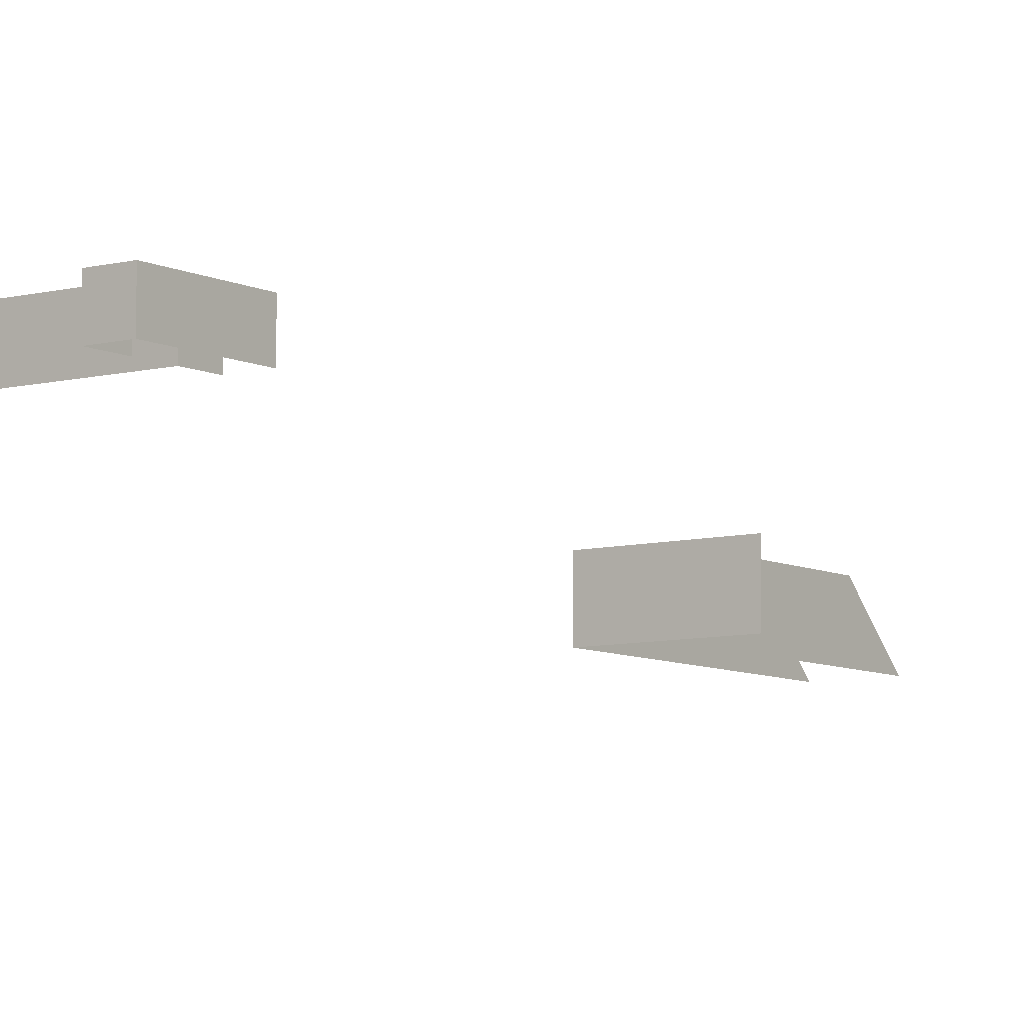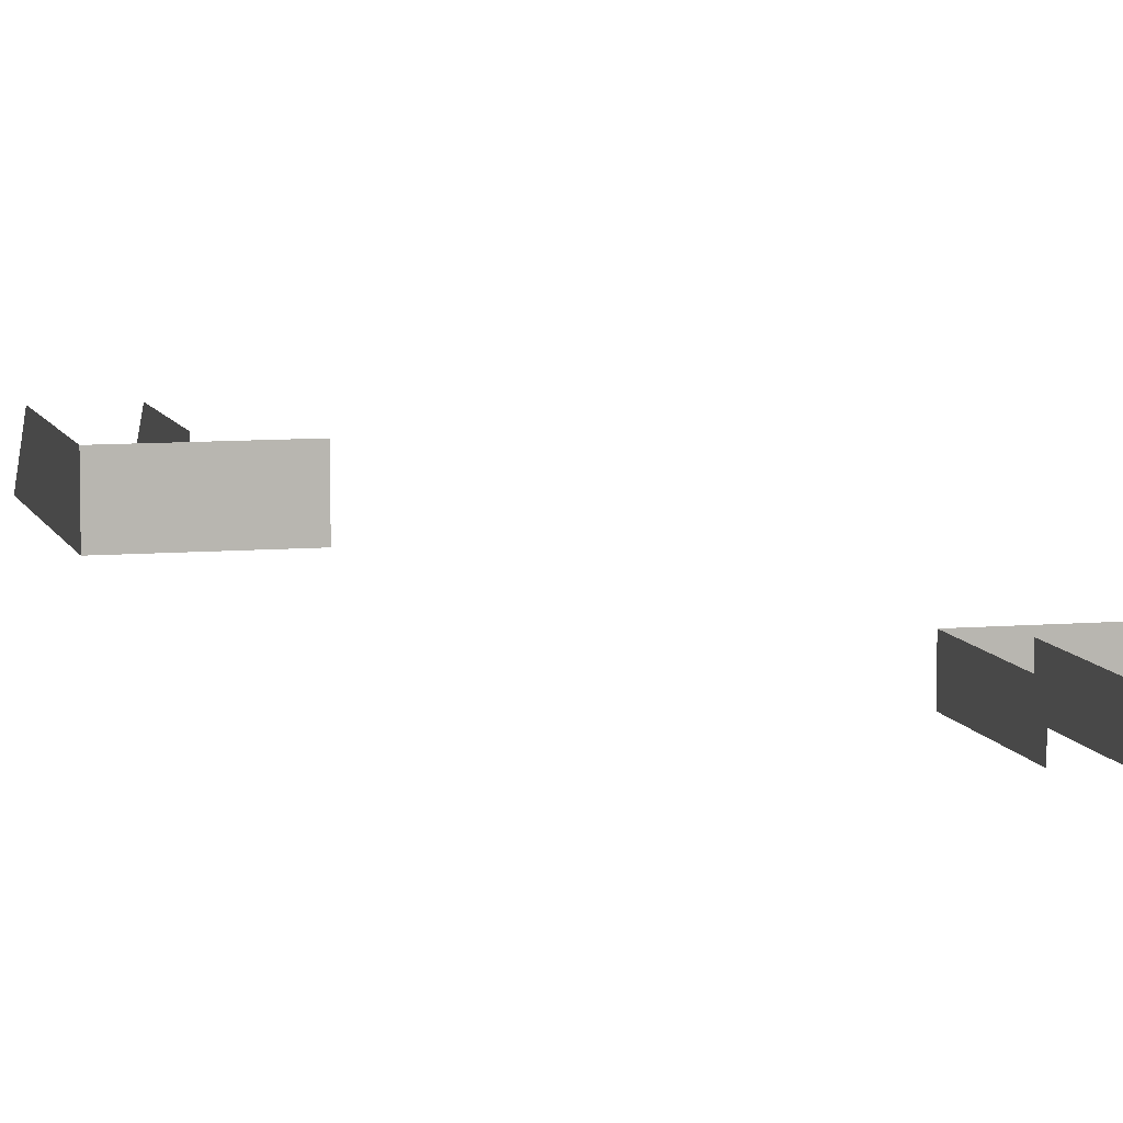
<metadata>
{"format":"obj","ext":"obj","renderer":"f3d","projection":"perspective","resolution":1024,"background":"white","views":[{"elev":-7.7,"azim":-143.9,"up":"+Y"},{"elev":7.9,"azim":166.1,"up":"+Y"}]}
</metadata>
<code>
v 252 2270 -4096
v 252 2208 -4096
v 388 2208 -4096
v 388 2270 -4096
v 252 2270 -4096
v 388 2208 -4096
v 252 2208 -4040
v 252 2208 -3992
v 252 2208 -3984
v 252 2270 -4040
v 252 2208 -4040
v 252 2208 -3984
v 252 2270 -3984
v 252 2270 -4040
v 252 2208 -3984
v 196 2208 -3984
v 196 2208 -3992
v 196 2208 -4096
v 196 2270 -3984
v 196 2208 -3984
v 196 2208 -4096
v 196 2270 -4096
v 196 2270 -3984
v 196 2208 -4096
v 252 2208 -4040
v 252 2270 -4040
v 381 2270 -4040
v 381 2208 -4040
v 252 2208 -4040
v 381 2270 -4040
v 196 2270 -4156
v 196 2208 -4156
v 252 2208 -4156
v 252 2270 -4156
v 196 2270 -4156
v 252 2208 -4156
v 196 2270 -4096
v 196 2208 -4096
v 196 2208 -4104
v 196 2270 -4100
v 196 2270 -4096
v 196 2208 -4104
v 196 2270 -4156
v 196 2270 -4100
v 196 2208 -4104
v 196 2208 -4156
v 196 2270 -4156
v 196 2208 -4104
v 252 2208 -4156
v 252 2208 -4104
v 252 2208 -4096
v 252 2270 -4156
v 252 2208 -4156
v 252 2208 -4096
v 252 2270 -4100
v 252 2270 -4156
v 252 2208 -4096
v 252 2270 -4096
v 252 2270 -4100
v 252 2208 -4096
v 400 2208 -4040
v 381 2208 -4040
v 381 2270 -4040
v 408 2208 -4040
v 400 2208 -4040
v 381 2270 -4040
v 472 2208 -4040
v 408 2208 -4040
v 381 2270 -4040
v 472 2270 -4040
v 472 2208 -4040
v 381 2270 -4040
v 416 2208 -4216
v 416 2208 -4224
v 416 2208 -4284
v 416 2208 -4096
v 416 2208 -4216
v 416 2208 -4284
v 416 2270 -4096
v 416 2208 -4096
v 416 2208 -4284
v 416 2270 -4224
v 416 2270 -4096
v 416 2208 -4284
v 416 2270 -4228
v 416 2270 -4224
v 416 2208 -4284
v 416 2270 -4284
v 416 2270 -4228
v 416 2208 -4284
v 472 2208 -4284
v 472 2208 -4224
v 472 2208 -4216
v 472 2270 -4284
v 472 2208 -4284
v 472 2208 -4216
v 472 2270 -4228
v 472 2270 -4284
v 472 2208 -4216
v 472 2270 -4224
v 472 2270 -4228
v 472 2208 -4216
v 472 2270 -4040
v 472 2270 -4224
v 472 2208 -4216
v 472 2208 -4040
v 472 2270 -4040
v 472 2208 -4216
v 400 2208 -4096
v 408 2208 -4096
v 416 2208 -4096
v 388 2208 -4096
v 400 2208 -4096
v 416 2208 -4096
v 388 2270 -4096
v 388 2208 -4096
v 416 2208 -4096
v 416 2270 -4096
v 388 2270 -4096
v 416 2208 -4096
v 768 2144 -2488
v 768 2256 -2488
v 768 2256 -2223
v 768 2144 -2080
v 768 2144 -2488
v 768 2256 -2223
v 768 2256 -2192
v 768 2144 -2080
v 768 2256 -2223
v 896 2256 -2280
v 896 2256 -2584
v 896 2144 -2584
v 896 2256 -2223
v 896 2256 -2280
v 896 2144 -2584
v 896 2256 -2192
v 896 2256 -2223
v 896 2144 -2584
v 896 2144 -2080
v 896 2256 -2192
v 896 2144 -2584
v 840 2256 -2584
v 824 2256 -2584
v 768 2256 -2584
v 896 2256 -2584
v 840 2256 -2584
v 768 2256 -2584
v 896 2144 -2584
v 896 2256 -2584
v 768 2256 -2584
v 768 2144 -2584
v 896 2144 -2584
v 768 2256 -2584
v 640 2144 -2584
v 736 2144 -2584
v 736 2256 -2584
v 640 2256 -2584
v 640 2144 -2584
v 736 2256 -2584
v 768 2144 -2584
v 768 2256 -2584
v 736 2256 -2584
v 736 2144 -2584
v 768 2144 -2584
v 736 2256 -2584
f 1 2 3
f 4 5 6
f 7 8 9
f 10 11 12
f 13 14 15
f 16 17 18
f 19 20 21
f 22 23 24
f 25 26 27
f 28 29 30
f 31 32 33
f 34 35 36
f 37 38 39
f 40 41 42
f 43 44 45
f 46 47 48
f 49 50 51
f 52 53 54
f 55 56 57
f 58 59 60
f 61 62 63
f 64 65 66
f 67 68 69
f 70 71 72
f 73 74 75
f 76 77 78
f 79 80 81
f 82 83 84
f 85 86 87
f 88 89 90
f 91 92 93
f 94 95 96
f 97 98 99
f 100 101 102
f 103 104 105
f 106 107 108
f 109 110 111
f 112 113 114
f 115 116 117
f 118 119 120
f 121 122 123
f 124 125 126
f 127 128 129
f 130 131 132
f 133 134 135
f 136 137 138
f 139 140 141
f 142 143 144
f 145 146 147
f 148 149 150
f 151 152 153
f 154 155 156
f 157 158 159
f 160 161 162
f 163 164 165

</code>
